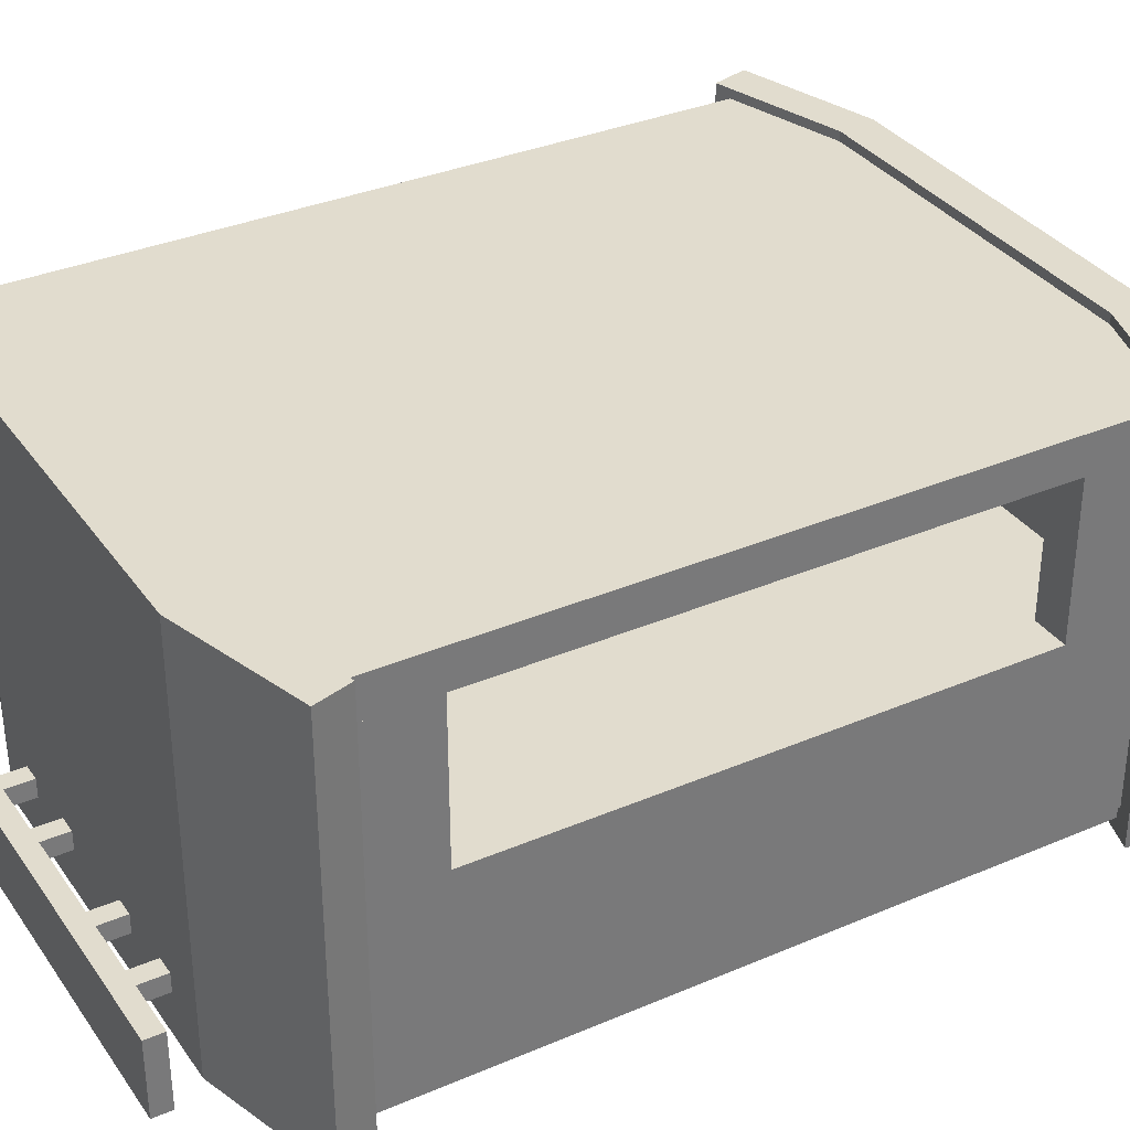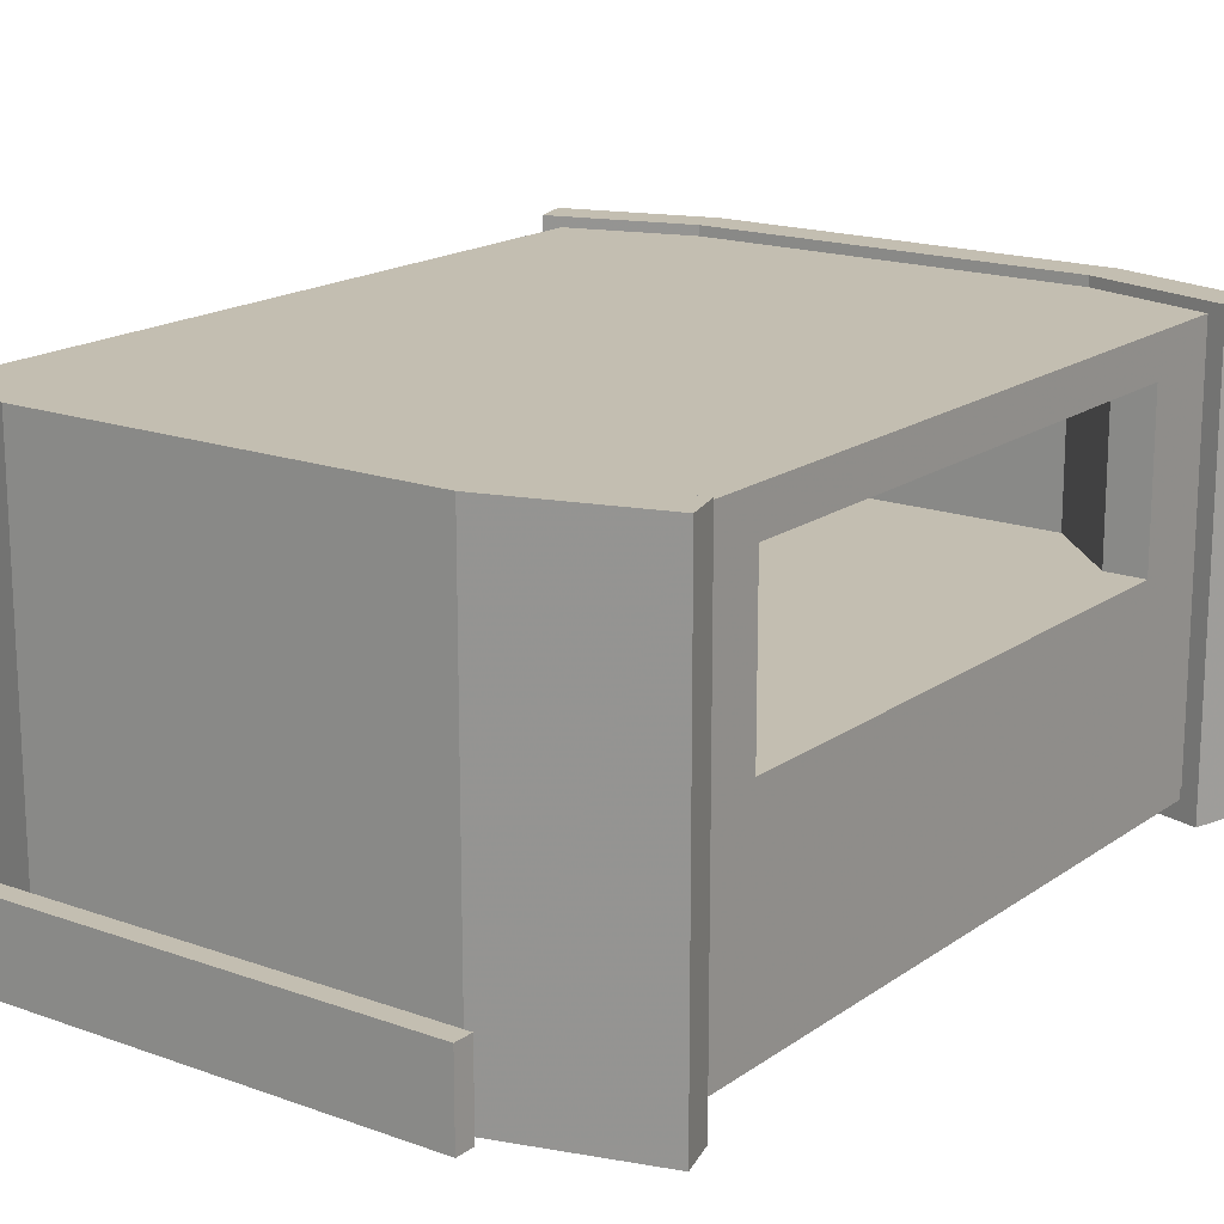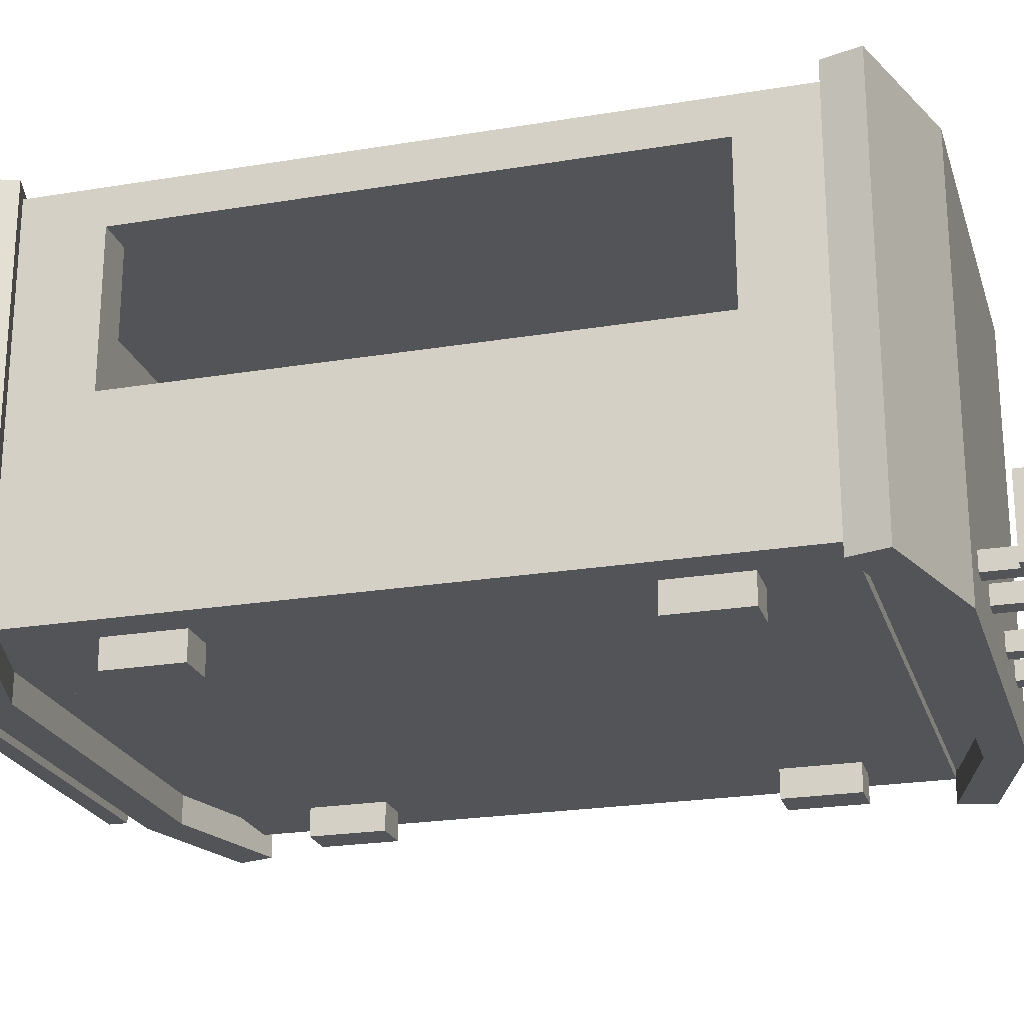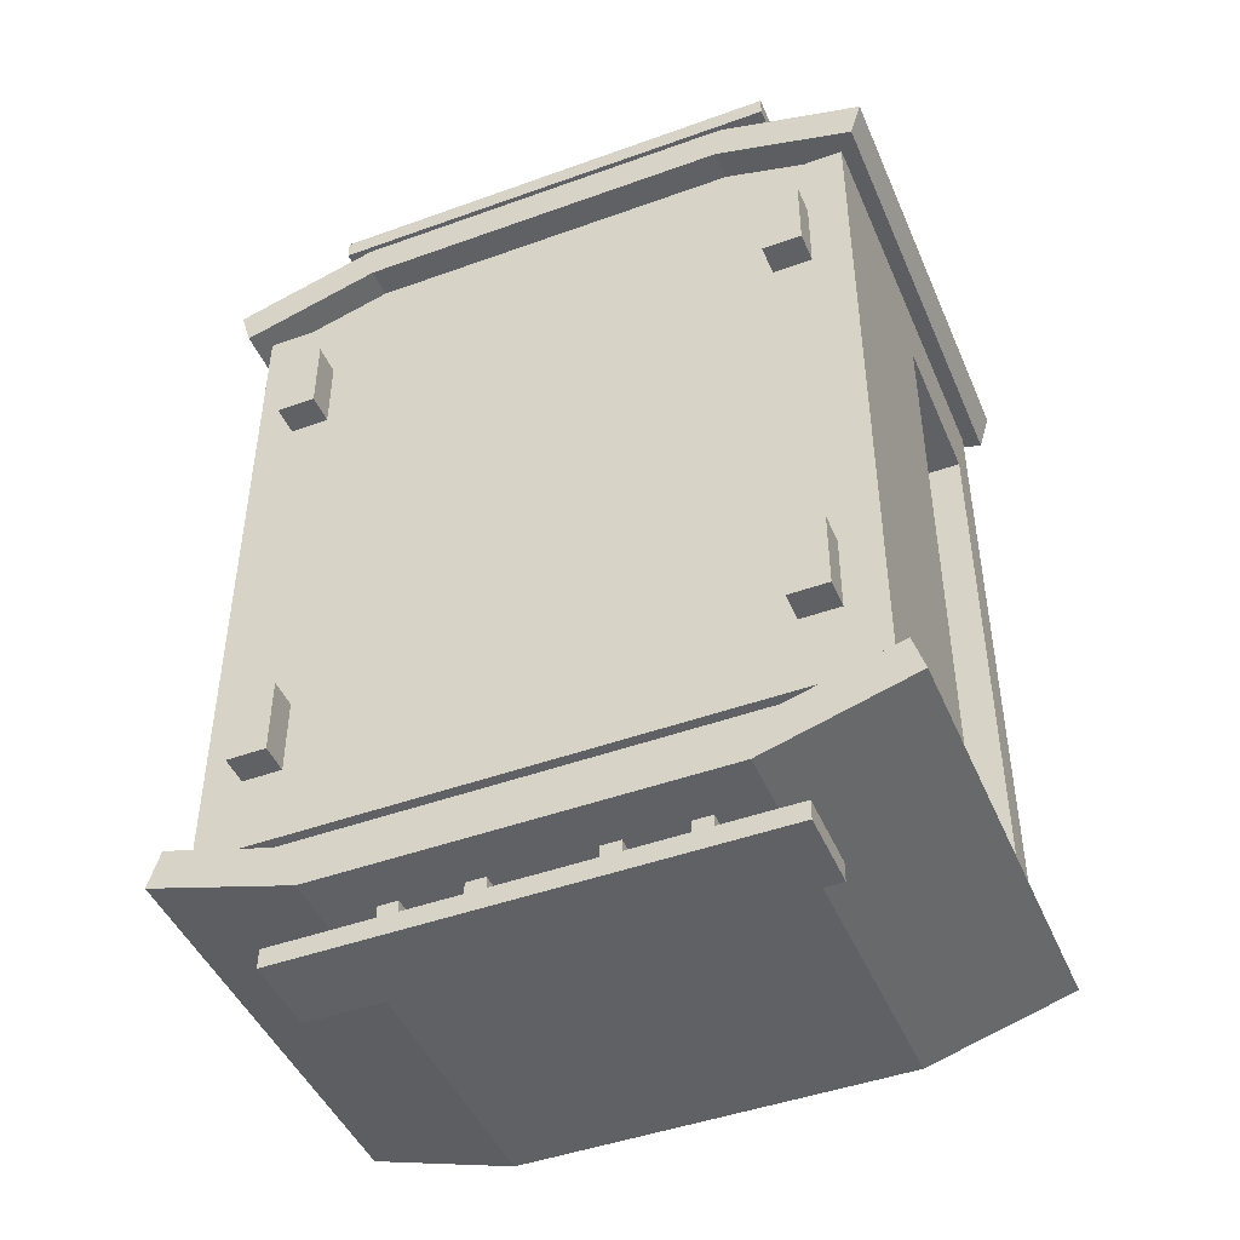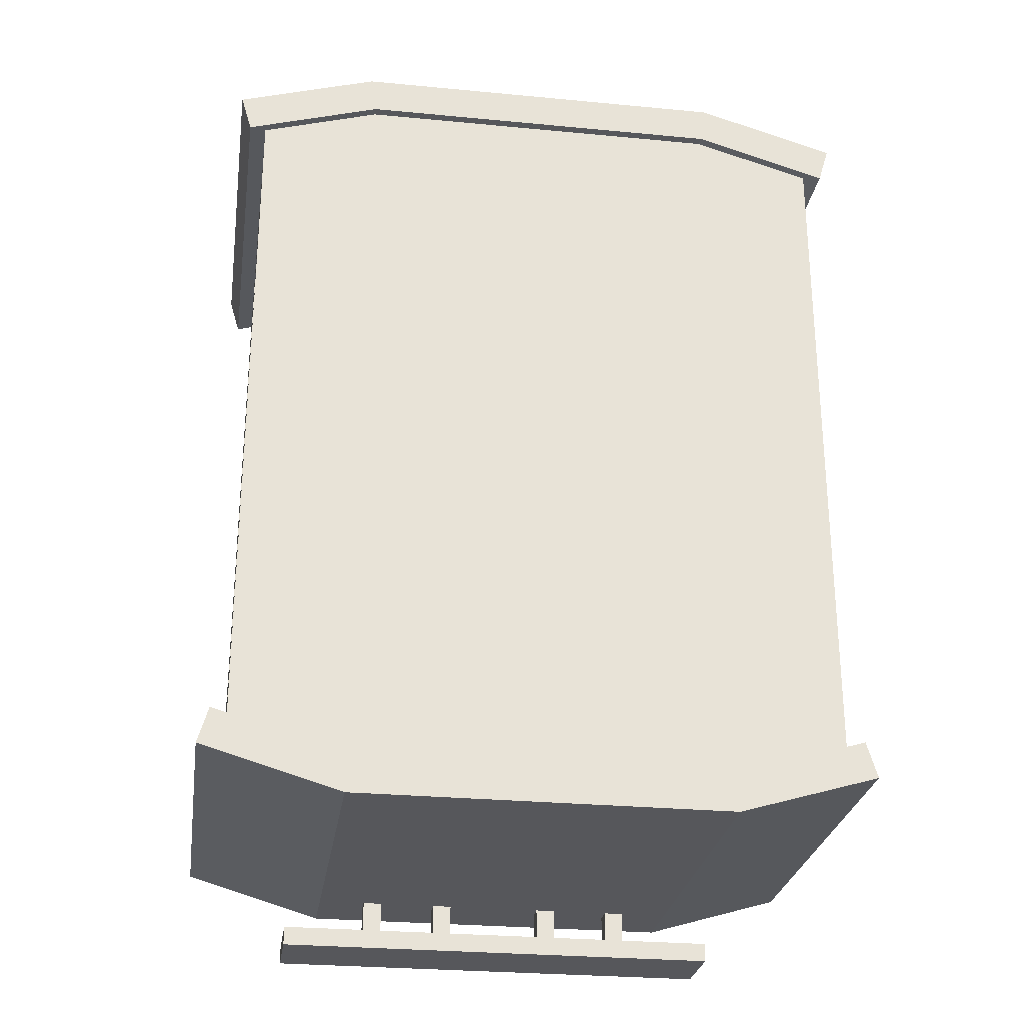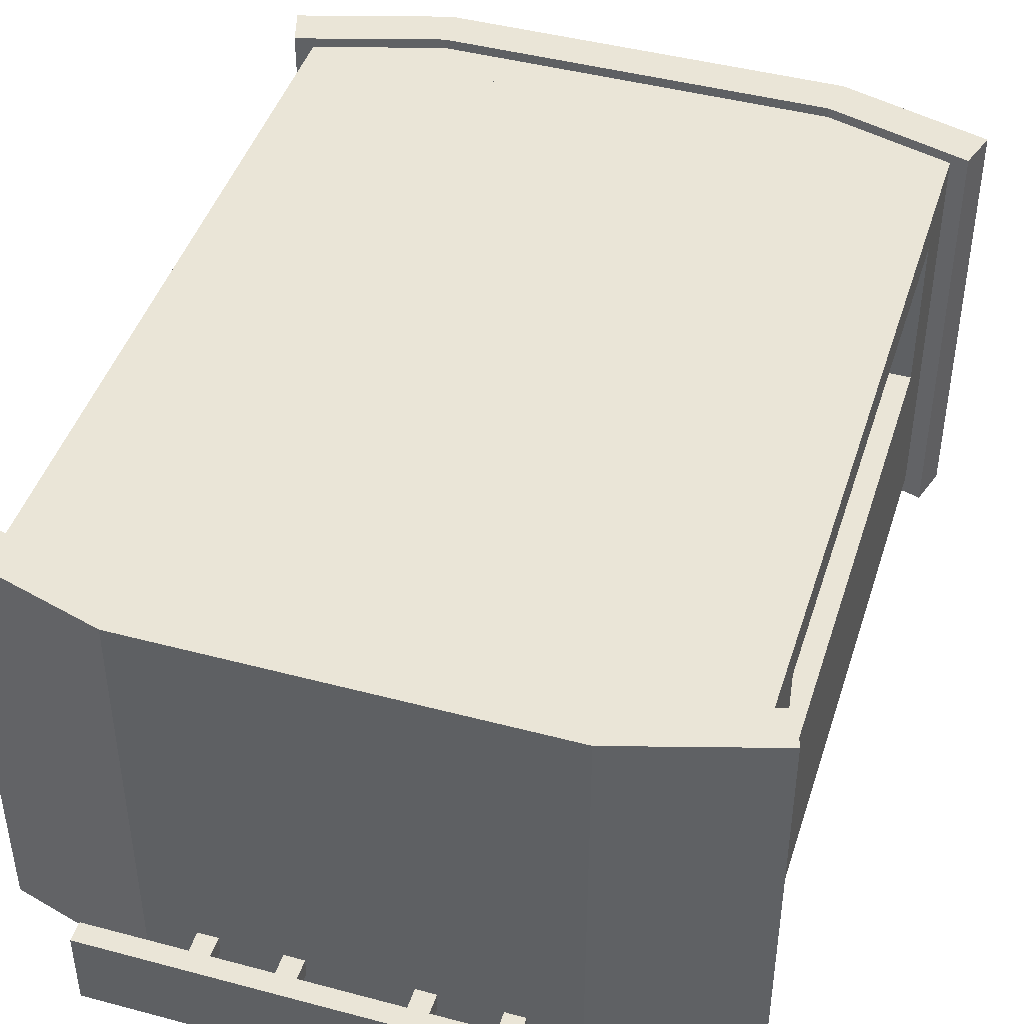
<metadata>
{"format":"obj","ext":"obj","renderer":"f3d","projection":"perspective","resolution":1024,"background":"white","views":[{"elev":34.1,"azim":60.0,"up":"+Y"},{"elev":17.2,"azim":36.0,"up":"+Y"},{"elev":-22.8,"azim":-74.1,"up":"+Y"},{"elev":-45.9,"azim":22.5,"up":"+Z"},{"elev":-27.2,"azim":171.6,"up":"+Z"},{"elev":44.4,"azim":-162.7,"up":"+Y"}]}
</metadata>
<code>
o cube
v 0.3125 0.2031 -0.625
v 0.3125 0.2031 -0.6875
v 0.3125 -0.4844 -0.625
v 0.3125 -0.4844 -0.6875
v -0.3125 0.2031 -0.6875
v -0.3125 0.2031 -0.625
v -0.3125 -0.4844 -0.6875
v -0.3125 -0.4844 -0.625
f 4 7 5 2
f 3 4 2 1
f 8 3 1 6
f 7 8 6 5
f 6 1 2 5
f 7 4 3 8
o cube.001
v 0.527 0.2031 -0.5588
v 0.5447 0.2031 -0.6187
v 0.527 -0.4844 -0.5588
v 0.5447 -0.4844 -0.6187
v 0.3125 0.2031 -0.6875
v 0.2947 0.2031 -0.6276
v 0.3125 -0.4844 -0.6875
v 0.2947 -0.4844 -0.6276
f 12 15 13 10
f 11 12 10 9
f 16 11 9 14
f 15 16 14 13
f 14 9 10 13
f 15 12 11 16
o cube.002
v -0.2947 0.2031 -0.6276
v -0.3125 0.2031 -0.6875
v -0.2947 -0.4844 -0.6276
v -0.3125 -0.4844 -0.6875
v -0.5447 0.2031 -0.6187
v -0.527 0.2031 -0.5588
v -0.5447 -0.4844 -0.6187
v -0.527 -0.4844 -0.5588
f 20 23 21 18
f 19 20 18 17
f 24 19 17 22
f 23 24 22 21
f 22 17 18 21
f 23 20 19 24
o cube.003
v 0.2947 0.2031 0.6276
v 0.3125 0.2031 0.6875
v 0.2947 -0.4844 0.6276
v 0.3125 -0.4844 0.6875
v 0.5447 0.2031 0.6187
v 0.527 0.2031 0.5588
v 0.5447 -0.4844 0.6187
v 0.527 -0.4844 0.5588
f 28 31 29 26
f 27 28 26 25
f 32 27 25 30
f 31 32 30 29
f 30 25 26 29
f 31 28 27 32
o cube.004
v -0.3125 0.2031 0.625
v -0.3125 0.2031 0.6875
v -0.3125 -0.4844 0.625
v -0.3125 -0.4844 0.6875
v 0.3125 0.2031 0.6875
v 0.3125 0.2031 0.625
v 0.3125 -0.4844 0.6875
v 0.3125 -0.4844 0.625
f 36 39 37 34
f 35 36 34 33
f 40 35 33 38
f 39 40 38 37
f 38 33 34 37
f 39 36 35 40
o cube.005
v -0.527 0.2031 0.5588
v -0.5447 0.2031 0.6187
v -0.527 -0.4844 0.5588
v -0.5447 -0.4844 0.6187
v -0.3125 0.2031 0.6875
v -0.2947 0.2031 0.6276
v -0.3125 -0.4844 0.6875
v -0.2947 -0.4844 0.6276
f 44 47 45 42
f 43 44 42 41
f 48 43 41 46
f 47 48 46 45
f 46 41 42 45
f 47 44 43 48
o cube.006
v 0.5 -0.125 0.5625
v 0.5 -0.125 -0.5625
v 0.5 -0.4531 0.5625
v 0.5 -0.4531 -0.5625
v -0.5 -0.125 -0.5625
v -0.5 -0.125 0.5625
v -0.5 -0.4531 -0.5625
v -0.5 -0.4531 0.5625
f 52 55 53 50
f 51 52 50 49
f 56 51 49 54
f 55 56 54 53
f 54 49 50 53
f 55 52 51 56
o cube.007
v 0.5 0.1875 0.5625
v 0.5 0.1875 -0.5625
v 0.5 0.125 0.5625
v 0.5 0.125 -0.5625
v -0.5 0.1875 -0.5625
v -0.5 0.1875 0.5625
v -0.5 0.125 -0.5625
v -0.5 0.125 0.5625
f 60 63 61 58
f 59 60 58 57
f 64 59 57 62
f 63 64 62 61
f 62 57 58 61
f 63 60 59 64
o cube.008
v -0.4375 0.125 0.5625
v -0.4375 0.125 0.4375
v -0.4375 -0.125 0.5625
v -0.4375 -0.125 0.4375
v -0.5 0.125 0.4375
v -0.5 0.125 0.5625
v -0.5 -0.125 0.4375
v -0.5 -0.125 0.5625
f 68 71 69 66
f 67 68 66 65
f 72 67 65 70
f 71 72 70 69
f 70 65 66 69
f 71 68 67 72
o cube.009
v -0.4375 0.125 -0.4375
v -0.4375 0.125 -0.5625
v -0.4375 -0.125 -0.4375
v -0.4375 -0.125 -0.5625
v -0.5 0.125 -0.5625
v -0.5 0.125 -0.4375
v -0.5 -0.125 -0.5625
v -0.5 -0.125 -0.4375
f 76 79 77 74
f 75 76 74 73
f 80 75 73 78
f 79 80 78 77
f 78 73 74 77
f 79 76 75 80
o cube.010
v 0.5 0.125 -0.4375
v 0.5 0.125 -0.5625
v 0.5 -0.125 -0.4375
v 0.5 -0.125 -0.5625
v 0.4375 0.125 -0.5625
v 0.4375 0.125 -0.4375
v 0.4375 -0.125 -0.5625
v 0.4375 -0.125 -0.4375
f 84 87 85 82
f 83 84 82 81
f 88 83 81 86
f 87 88 86 85
f 86 81 82 85
f 87 84 83 88
o cube.011
v 0.4375 -0.375 -0.3125
v 0.4375 -0.375 -0.4375
v 0.4375 -0.5 -0.3125
v 0.4375 -0.5 -0.4375
v 0.375 -0.375 -0.4375
v 0.375 -0.375 -0.3125
v 0.375 -0.5 -0.4375
v 0.375 -0.5 -0.3125
f 92 95 93 90
f 91 92 90 89
f 96 91 89 94
f 95 96 94 93
f 94 89 90 93
f 95 92 91 96
o cube.012
v 0.4375 -0.375 0.4375
v 0.4375 -0.375 0.3125
v 0.4375 -0.5 0.4375
v 0.4375 -0.5 0.3125
v 0.375 -0.375 0.3125
v 0.375 -0.375 0.4375
v 0.375 -0.5 0.3125
v 0.375 -0.5 0.4375
f 100 103 101 98
f 99 100 98 97
f 104 99 97 102
f 103 104 102 101
f 102 97 98 101
f 103 100 99 104
o cube.013
v -0.375 -0.375 -0.3125
v -0.375 -0.375 -0.4375
v -0.375 -0.5 -0.3125
v -0.375 -0.5 -0.4375
v -0.4375 -0.375 -0.4375
v -0.4375 -0.375 -0.3125
v -0.4375 -0.5 -0.4375
v -0.4375 -0.5 -0.3125
f 108 111 109 106
f 107 108 106 105
f 112 107 105 110
f 111 112 110 109
f 110 105 106 109
f 111 108 107 112
o cube.014
v -0.375 -0.375 0.4375
v -0.375 -0.375 0.3125
v -0.375 -0.5 0.4375
v -0.375 -0.5 0.3125
v -0.4375 -0.375 0.3125
v -0.4375 -0.375 0.4375
v -0.4375 -0.5 0.3125
v -0.4375 -0.5 0.4375
f 116 119 117 114
f 115 116 114 113
f 120 115 113 118
f 119 120 118 117
f 118 113 114 117
f 119 116 115 120
o cube.015
v 0.4817 0.125 -0.4817
v 0.3491 0.125 -0.6143
v 0.4817 -0.125 -0.4817
v 0.3491 -0.125 -0.6143
v 0.3049 0.125 -0.5701
v 0.4375 0.125 -0.4375
v 0.3049 -0.125 -0.5701
v 0.4375 -0.125 -0.4375
f 124 127 125 122
f 123 124 122 121
f 128 123 121 126
f 127 128 126 125
f 126 121 122 125
f 127 124 123 128
o cube.016
v -0.3491 0.125 -0.6143
v -0.4817 0.125 -0.4817
v -0.3491 -0.125 -0.6143
v -0.4817 -0.125 -0.4817
v -0.4375 0.125 -0.4375
v -0.3049 0.125 -0.5701
v -0.4375 -0.125 -0.4375
v -0.3049 -0.125 -0.5701
f 132 135 133 130
f 131 132 130 129
f 136 131 129 134
f 135 136 134 133
f 134 129 130 133
f 135 132 131 136
o cube.017
v 0.3491 0.125 0.6143
v 0.4817 0.125 0.4817
v 0.3491 -0.125 0.6143
v 0.4817 -0.125 0.4817
v 0.4375 0.125 0.4375
v 0.3049 0.125 0.5701
v 0.4375 -0.125 0.4375
v 0.3049 -0.125 0.5701
f 140 143 141 138
f 139 140 138 137
f 144 139 137 142
f 143 144 142 141
f 142 137 138 141
f 143 140 139 144
o cube.018
v -0.3049 0.125 0.5701
v -0.4375 0.125 0.4375
v -0.3049 -0.125 0.5701
v -0.4375 -0.125 0.4375
v -0.4817 0.125 0.4817
v -0.3491 0.125 0.6143
v -0.4817 -0.125 0.4817
v -0.3491 -0.125 0.6143
f 148 151 149 146
f 147 148 146 145
f 152 147 145 150
f 151 152 150 149
f 150 145 146 149
f 151 148 147 152
o cube.019
v 0.375 -0.3281 -0.75
v 0.375 -0.3281 -0.7812
v 0.375 -0.4531 -0.75
v 0.375 -0.4531 -0.7812
v -0.375 -0.3281 -0.7812
v -0.375 -0.3281 -0.75
v -0.375 -0.4531 -0.7812
v -0.375 -0.4531 -0.75
f 156 159 157 154
f 155 156 154 153
f 160 155 153 158
f 159 160 158 157
f 158 153 154 157
f 159 156 155 160
o cube.020
v -0.2031 -0.375 -0.6875
v -0.2031 -0.375 -0.75
v -0.2031 -0.4062 -0.6875
v -0.2031 -0.4062 -0.75
v -0.2344 -0.375 -0.75
v -0.2344 -0.375 -0.6875
v -0.2344 -0.4062 -0.75
v -0.2344 -0.4062 -0.6875
f 164 167 165 162
f 163 164 162 161
f 168 163 161 166
f 167 168 166 165
f 166 161 162 165
f 167 164 163 168
o cube.021
v 0.2344 -0.375 -0.6875
v 0.2344 -0.375 -0.75
v 0.2344 -0.4062 -0.6875
v 0.2344 -0.4062 -0.75
v 0.2031 -0.375 -0.75
v 0.2031 -0.375 -0.6875
v 0.2031 -0.4062 -0.75
v 0.2031 -0.4062 -0.6875
f 172 175 173 170
f 171 172 170 169
f 176 171 169 174
f 175 176 174 173
f 174 169 170 173
f 175 172 171 176
o cube.022
v 0.1094 -0.375 -0.6875
v 0.1094 -0.375 -0.75
v 0.1094 -0.4062 -0.6875
v 0.1094 -0.4062 -0.75
v 0.07812 -0.375 -0.75
v 0.07812 -0.375 -0.6875
v 0.07812 -0.4062 -0.75
v 0.07812 -0.4062 -0.6875
f 180 183 181 178
f 179 180 178 177
f 184 179 177 182
f 183 184 182 181
f 182 177 178 181
f 183 180 179 184
o cube.023
v -0.07812 -0.375 -0.6875
v -0.07812 -0.375 -0.75
v -0.07812 -0.4062 -0.6875
v -0.07812 -0.4062 -0.75
v -0.1094 -0.375 -0.75
v -0.1094 -0.375 -0.6875
v -0.1094 -0.4062 -0.75
v -0.1094 -0.4062 -0.6875
f 188 191 189 186
f 187 188 186 185
f 192 187 185 190
f 191 192 190 189
f 190 185 186 189
f 191 188 187 192
o cube.024
v 0.5 0.1875 0.625
v 0.5 0.1875 0.5625
v 0.5 -0.4375 0.625
v 0.5 -0.4375 0.5625
v -0.5 0.1875 0.5625
v -0.5 0.1875 0.625
v -0.5 -0.4375 0.5625
v -0.5 -0.4375 0.625
f 196 199 197 194
f 195 196 194 193
f 200 195 193 198
f 199 200 198 197
f 198 193 194 197
f 199 196 195 200
o cube.025
v 0.5 0.1875 -0.5625
v 0.5 0.1875 -0.625
v 0.5 -0.4375 -0.5625
v 0.5 -0.4375 -0.625
v -0.5 0.1875 -0.625
v -0.5 0.1875 -0.5625
v -0.5 -0.4375 -0.625
v -0.5 -0.4375 -0.5625
f 204 207 205 202
f 203 204 202 201
f 208 203 201 206
f 207 208 206 205
f 206 201 202 205
f 207 204 203 208
o cube.026
v 0.5 0.125 0.5625
v 0.5 0.125 0.4375
v 0.5 -0.125 0.5625
v 0.5 -0.125 0.4375
v 0.4375 0.125 0.4375
v 0.4375 0.125 0.5625
v 0.4375 -0.125 0.4375
v 0.4375 -0.125 0.5625
f 212 215 213 210
f 211 212 210 209
f 216 211 209 214
f 215 216 214 213
f 214 209 210 213
f 215 212 211 216
o cube.027
v 0.375 -0.3281 0.7812
v 0.375 -0.3281 0.75
v 0.375 -0.4531 0.7812
v 0.375 -0.4531 0.75
v -0.375 -0.3281 0.75
v -0.375 -0.3281 0.7812
v -0.375 -0.4531 0.75
v -0.375 -0.4531 0.7812
f 220 223 221 218
f 219 220 218 217
f 224 219 217 222
f 223 224 222 221
f 222 217 218 221
f 223 220 219 224
o cube.028
v 0.2344 -0.375 0.75
v 0.2344 -0.375 0.6875
v 0.2344 -0.4062 0.75
v 0.2344 -0.4062 0.6875
v 0.2031 -0.375 0.6875
v 0.2031 -0.375 0.75
v 0.2031 -0.4062 0.6875
v 0.2031 -0.4062 0.75
f 228 231 229 226
f 227 228 226 225
f 232 227 225 230
f 231 232 230 229
f 230 225 226 229
f 231 228 227 232
o cube.029
v 0.1094 -0.375 0.75
v 0.1094 -0.375 0.6875
v 0.1094 -0.4062 0.75
v 0.1094 -0.4062 0.6875
v 0.07812 -0.375 0.6875
v 0.07812 -0.375 0.75
v 0.07812 -0.4062 0.6875
v 0.07812 -0.4062 0.75
f 236 239 237 234
f 235 236 234 233
f 240 235 233 238
f 239 240 238 237
f 238 233 234 237
f 239 236 235 240
o cube.030
v -0.2031 -0.375 0.75
v -0.2031 -0.375 0.6875
v -0.2031 -0.4062 0.75
v -0.2031 -0.4062 0.6875
v -0.2344 -0.375 0.6875
v -0.2344 -0.375 0.75
v -0.2344 -0.4062 0.6875
v -0.2344 -0.4062 0.75
f 244 247 245 242
f 243 244 242 241
f 248 243 241 246
f 247 248 246 245
f 246 241 242 245
f 247 244 243 248
o cube.031
v -0.07812 -0.375 0.75
v -0.07812 -0.375 0.6875
v -0.07812 -0.4062 0.75
v -0.07812 -0.4062 0.6875
v -0.1094 -0.375 0.6875
v -0.1094 -0.375 0.75
v -0.1094 -0.4062 0.6875
v -0.1094 -0.4062 0.75
f 252 255 253 250
f 251 252 250 249
f 256 251 249 254
f 255 256 254 253
f 254 249 250 253
f 255 252 251 256

</code>
